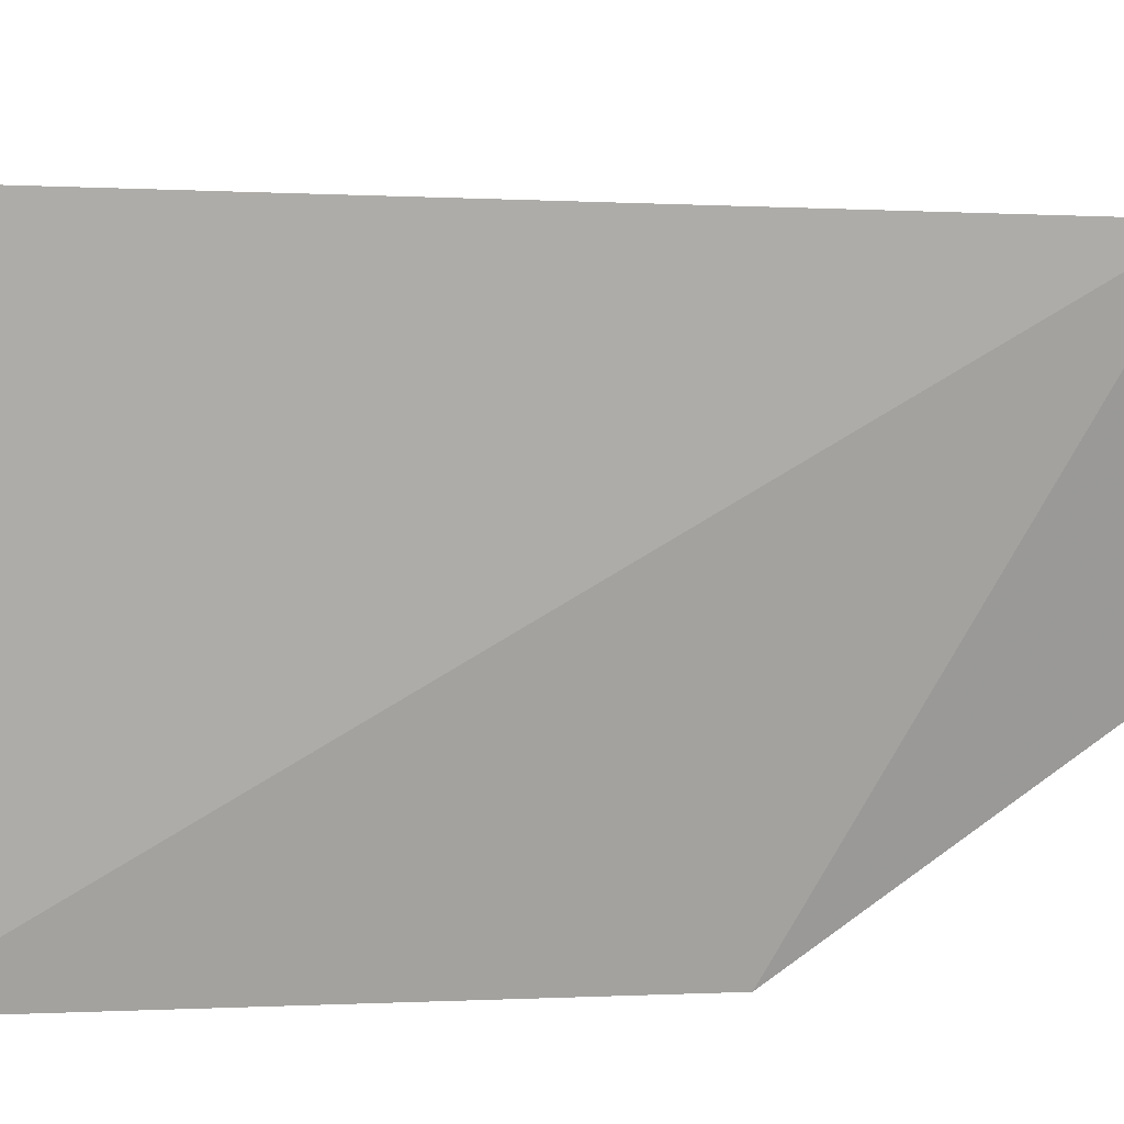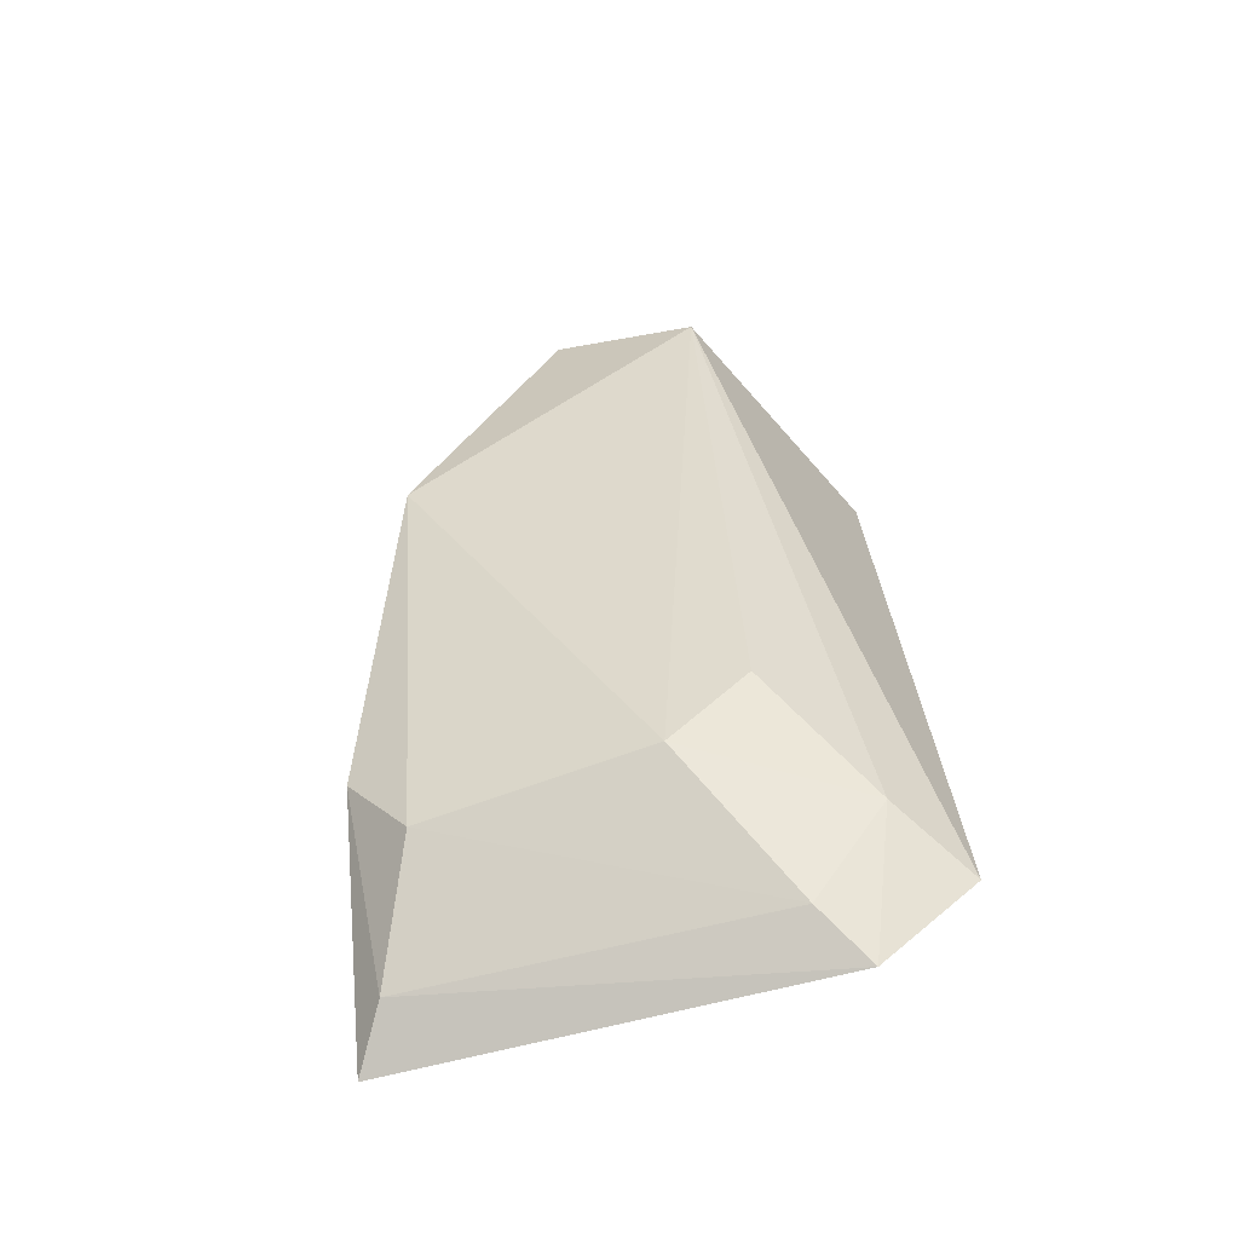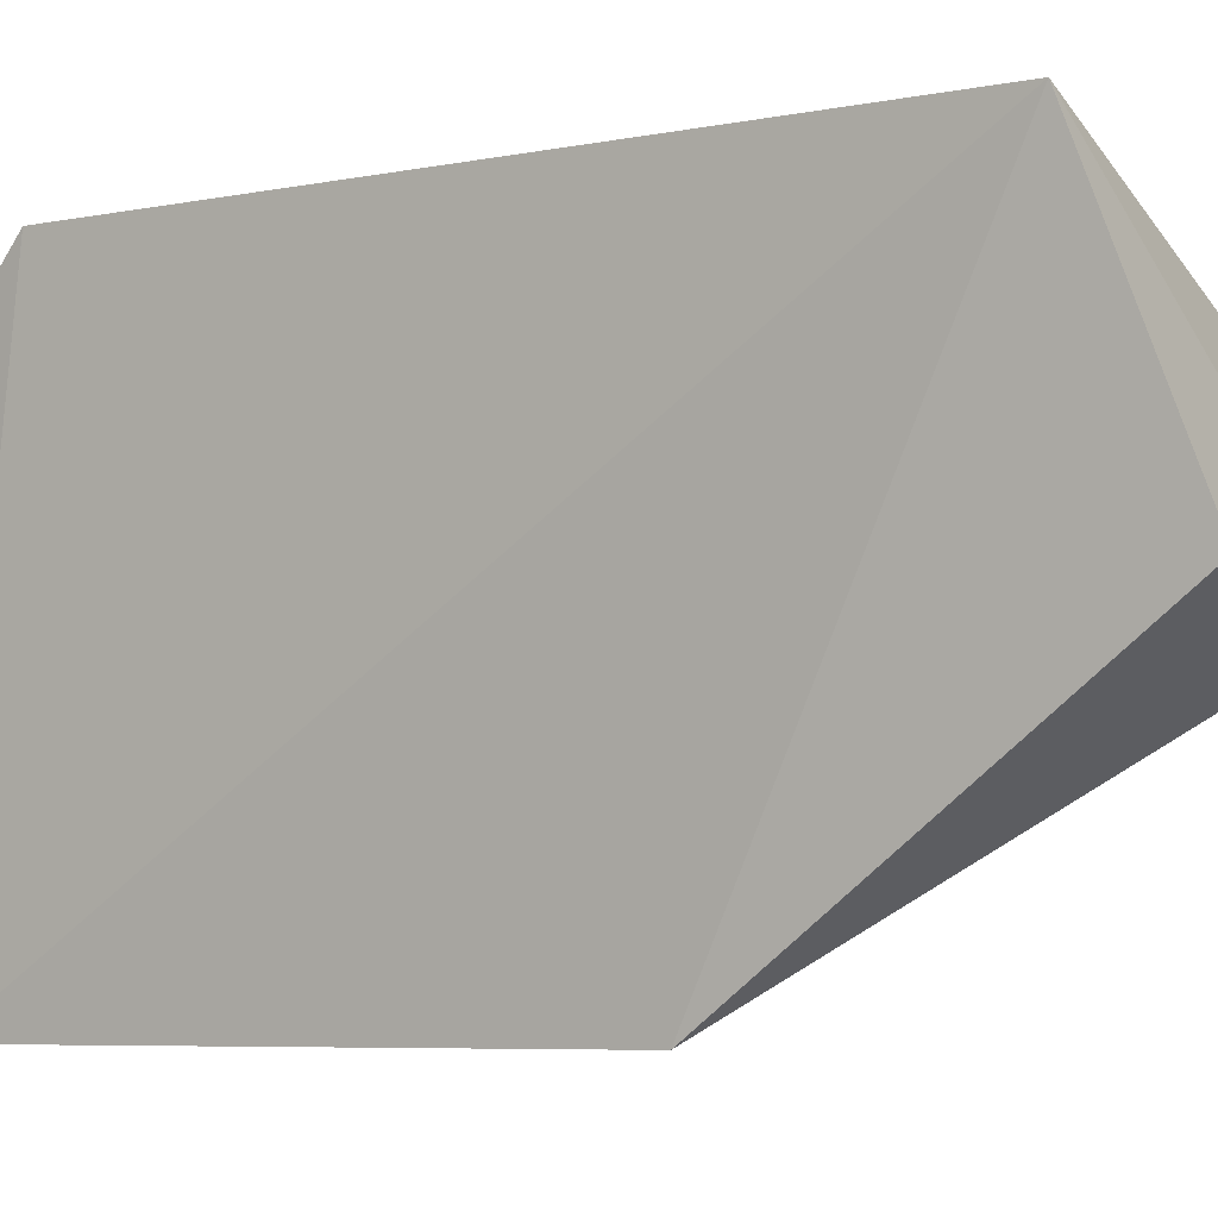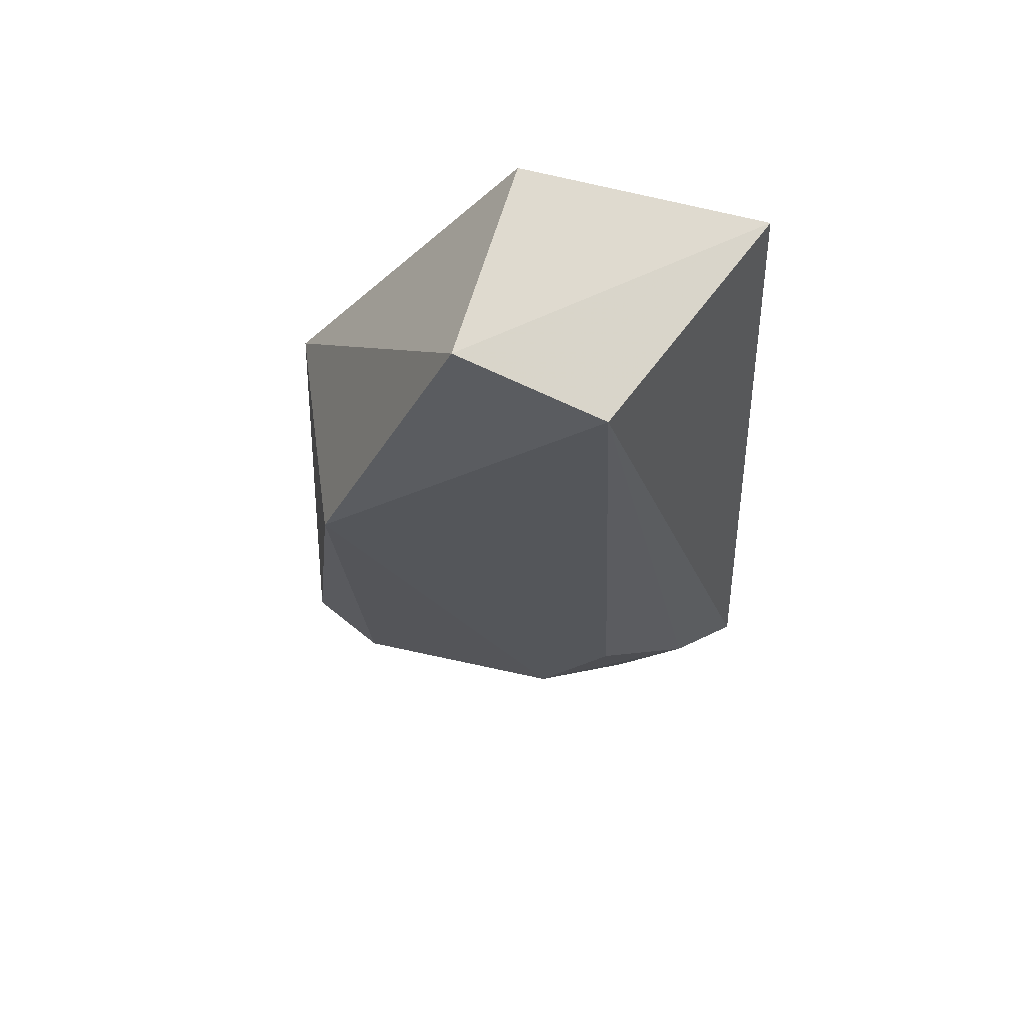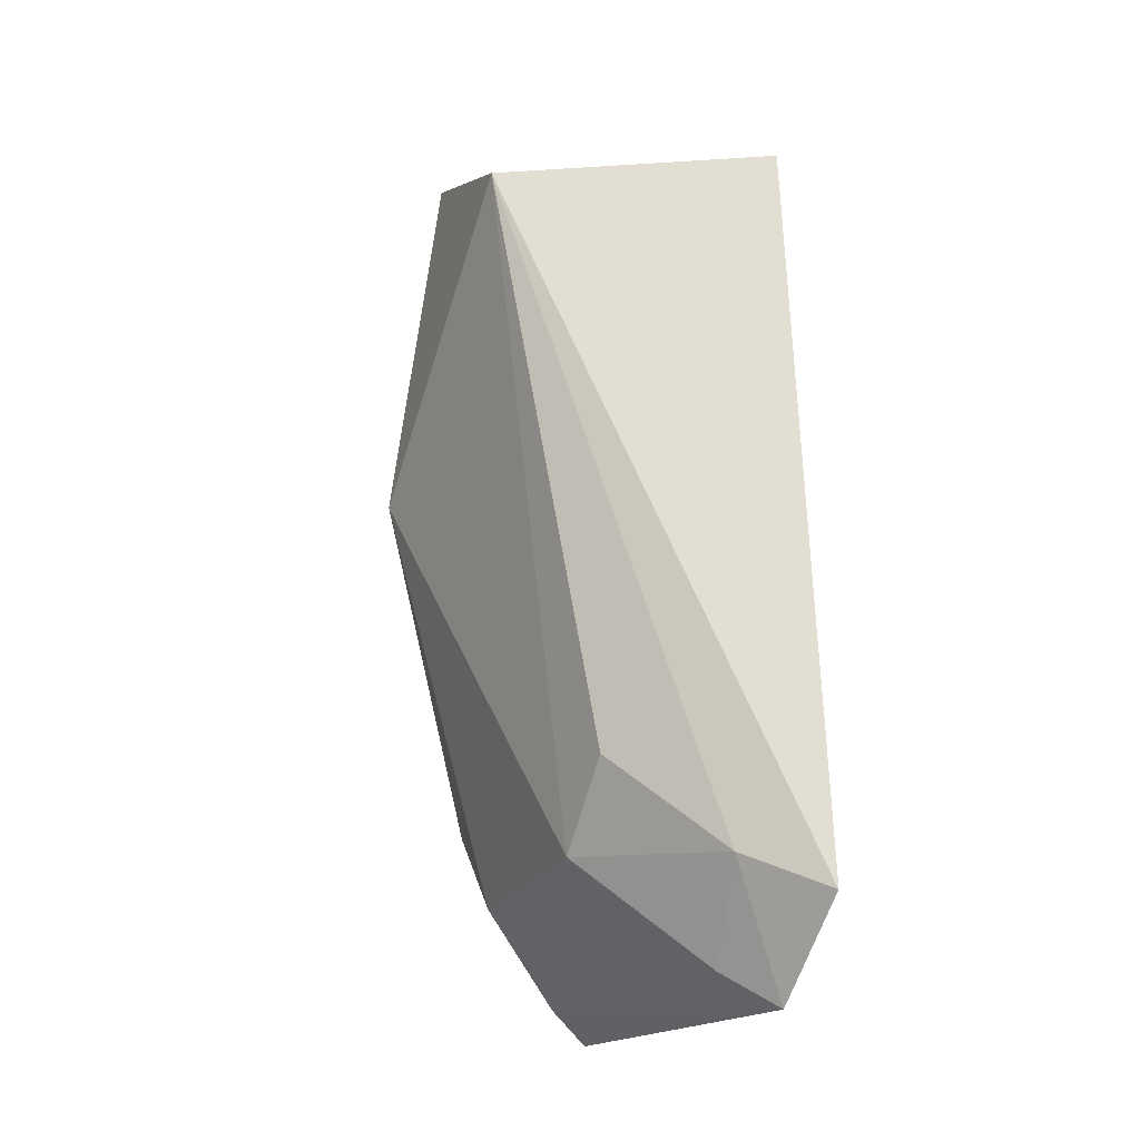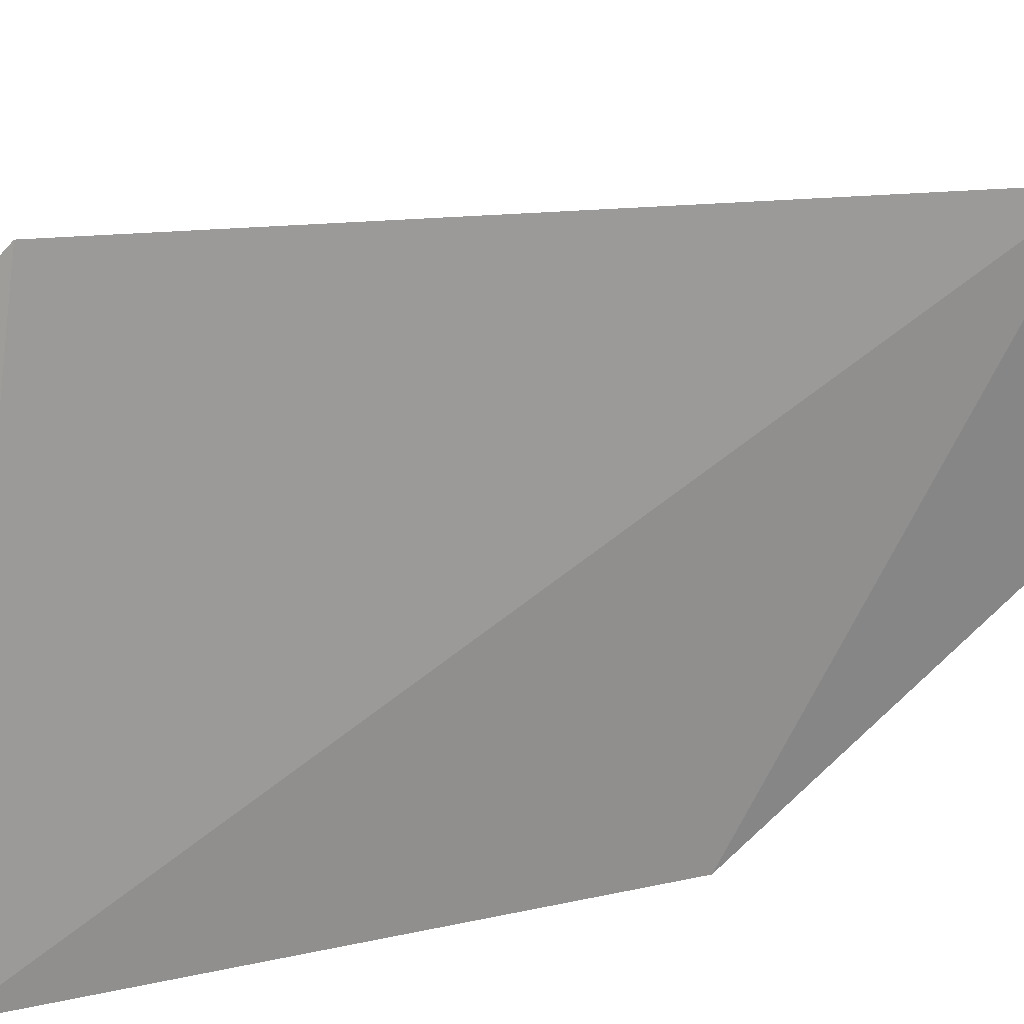
<metadata>
{"format":"obj","ext":"obj","renderer":"f3d","projection":"perspective","resolution":1024,"background":"white","views":[{"elev":12.4,"azim":-91.0,"up":"+Y"},{"elev":-65.0,"azim":107.0,"up":"+Z"},{"elev":-6.4,"azim":-51.3,"up":"+Y"},{"elev":53.6,"azim":102.3,"up":"+Z"},{"elev":-20.8,"azim":155.8,"up":"+Z"},{"elev":18.8,"azim":-109.4,"up":"+Y"}]}
</metadata>
<code>
v 0.06294 -0.04094 0.3987
v 0.09611 -0.02847 0.3973
v 0.09643 -0.007655 0.4415
v 0.05891 0.02946 0.4366
v 0.05725 0.01973 0.3164
v 0.0663 -0.00539 0.4468
v 0.05743 -0.04095 0.3194
v 0.07996 0.01347 0.3492
v 0.07945 -0.03771 0.3489
v 0.0564 0.03299 0.3294
v 0.0966 0.01339 0.4332
v 0.07989 0.002474 0.3376
v 0.06665 0.02515 0.3349
v 0.07839 -0.02924 0.3365
v 0.06396 0.01446 0.3216
v 0.06495 -0.03607 0.3236
f 1 2 3
f 6 1 3
f 6 3 4
f 6 4 1
f 7 1 4
f 9 2 1
f 9 1 7
f 10 7 4
f 10 5 7
f 11 3 2
f 11 4 3
f 11 10 4
f 12 11 2
f 12 8 11
f 13 5 10
f 13 8 12
f 13 11 8
f 13 10 11
f 14 12 2
f 14 2 9
f 15 13 12
f 15 5 13
f 15 12 14
f 16 14 9
f 16 9 7
f 16 15 14
f 16 7 5
f 16 5 15

</code>
